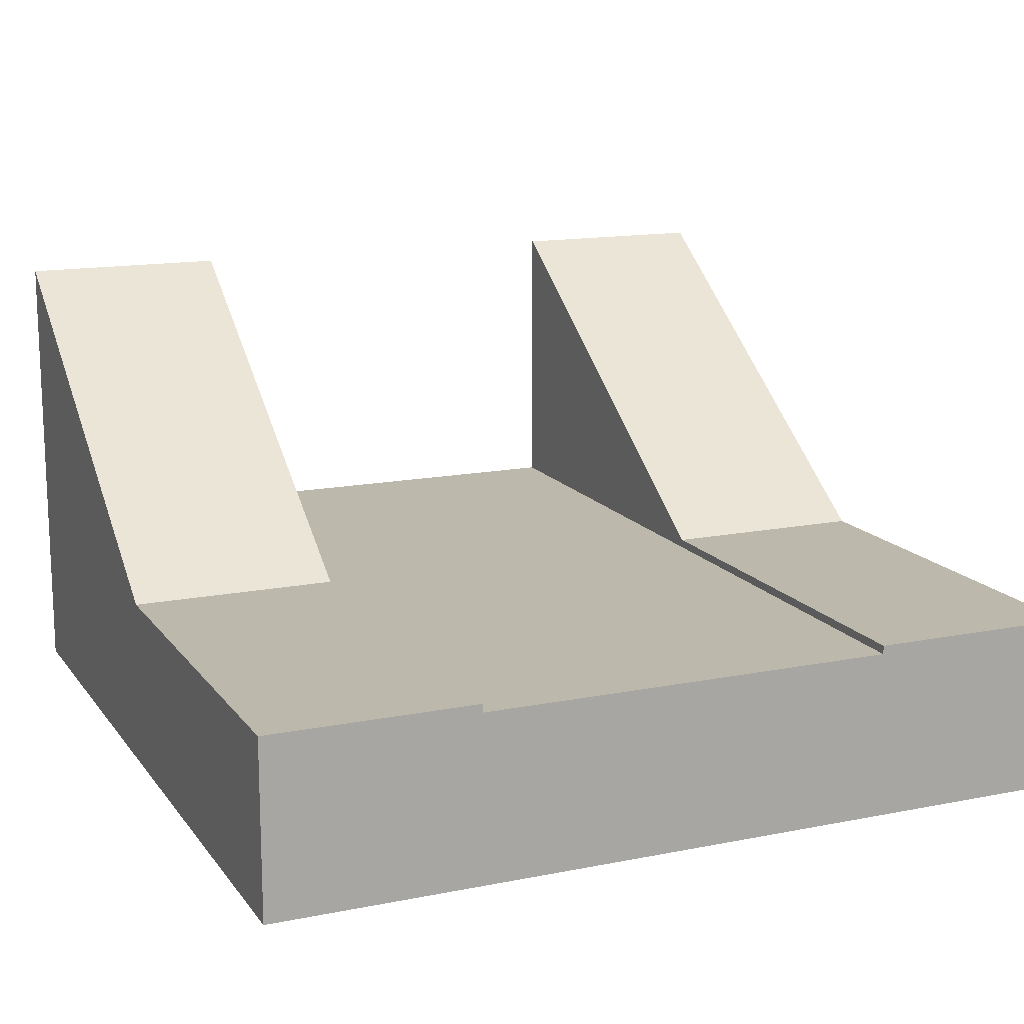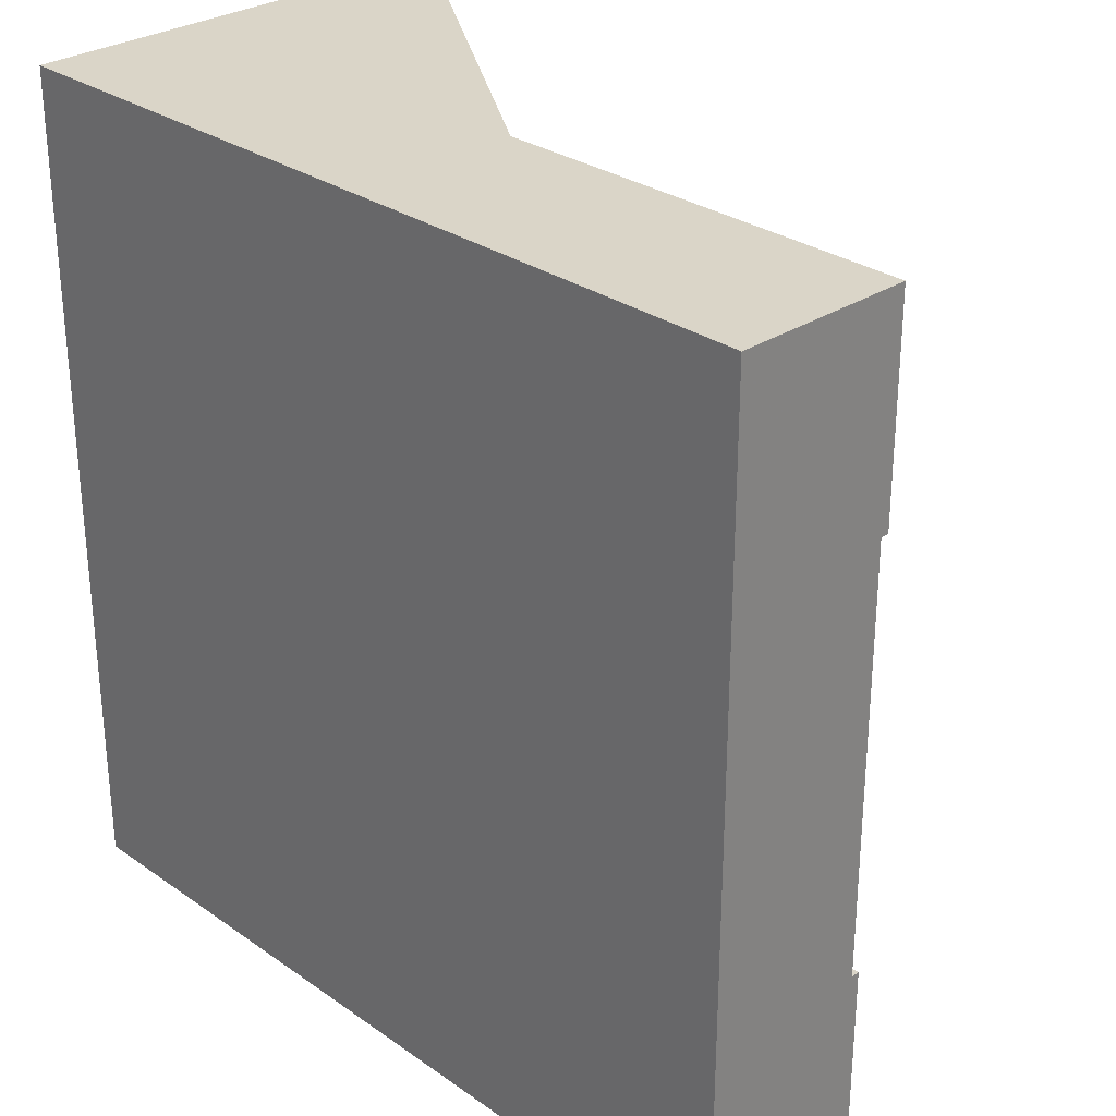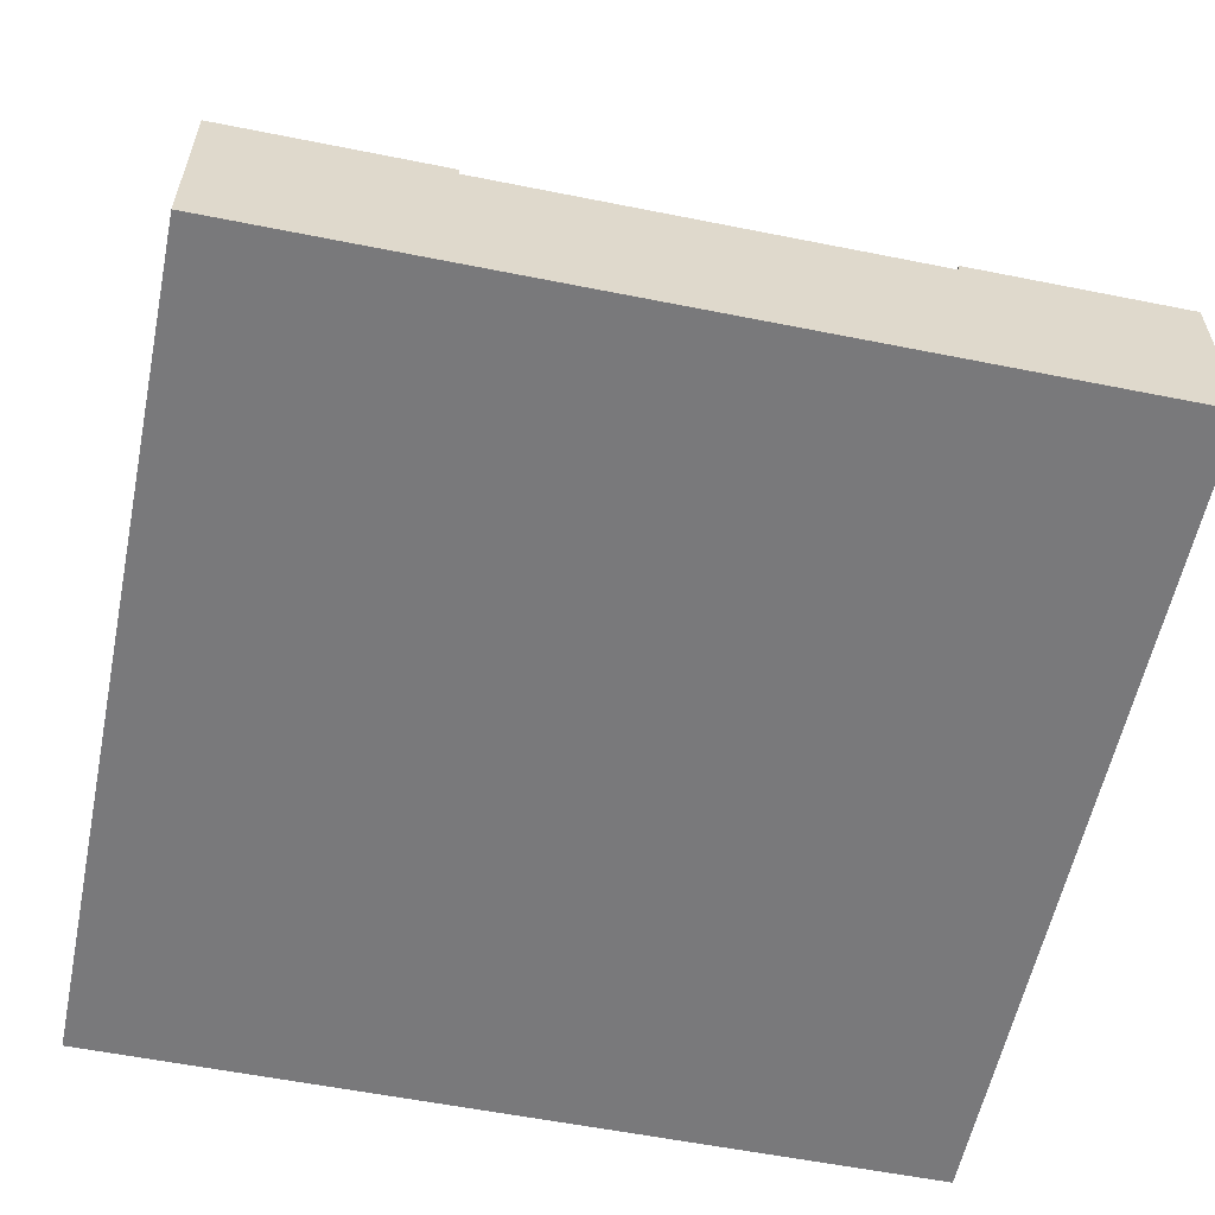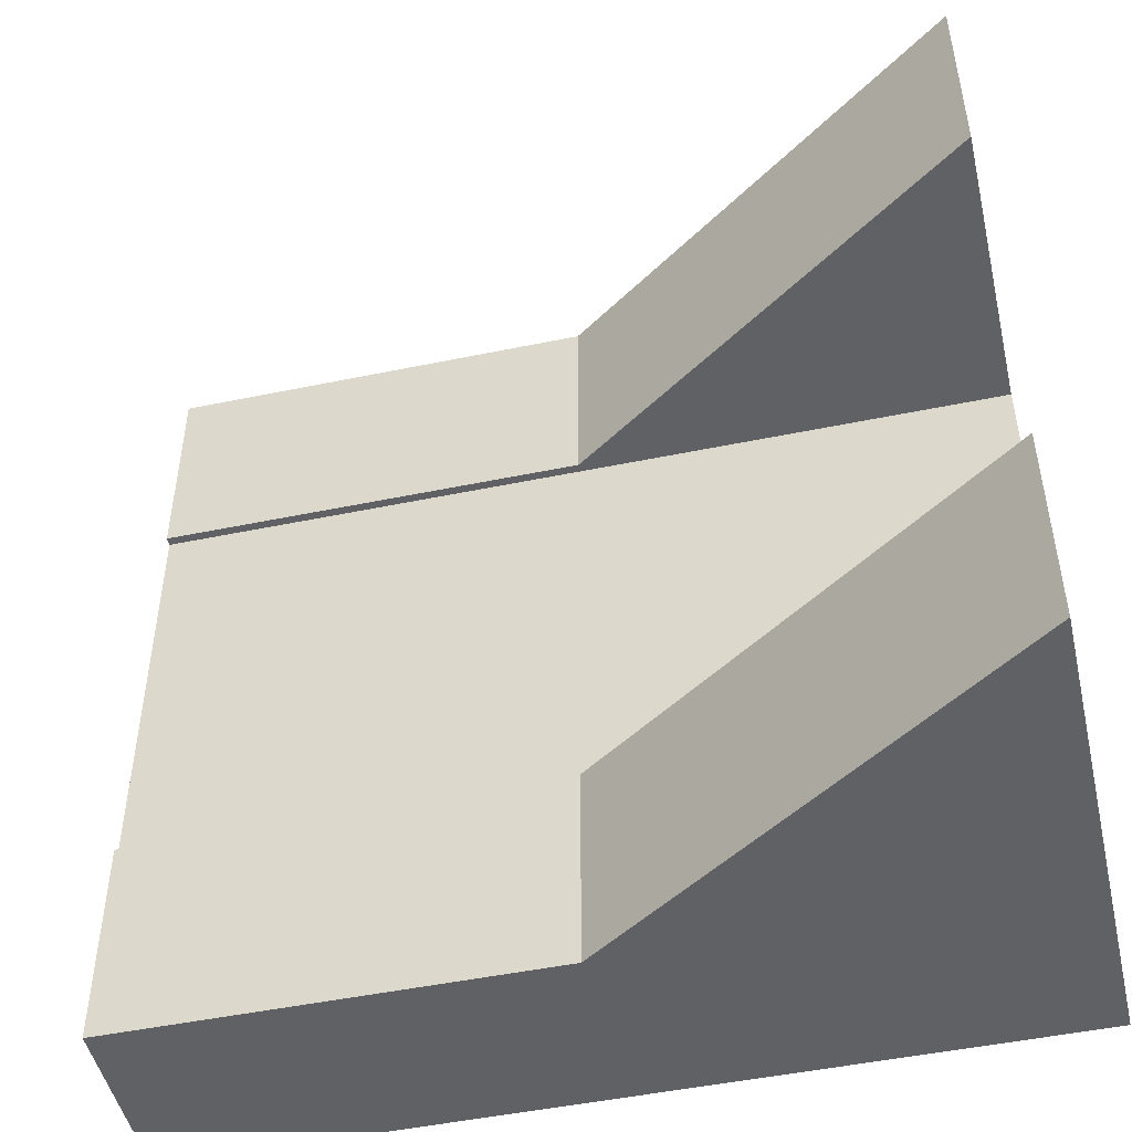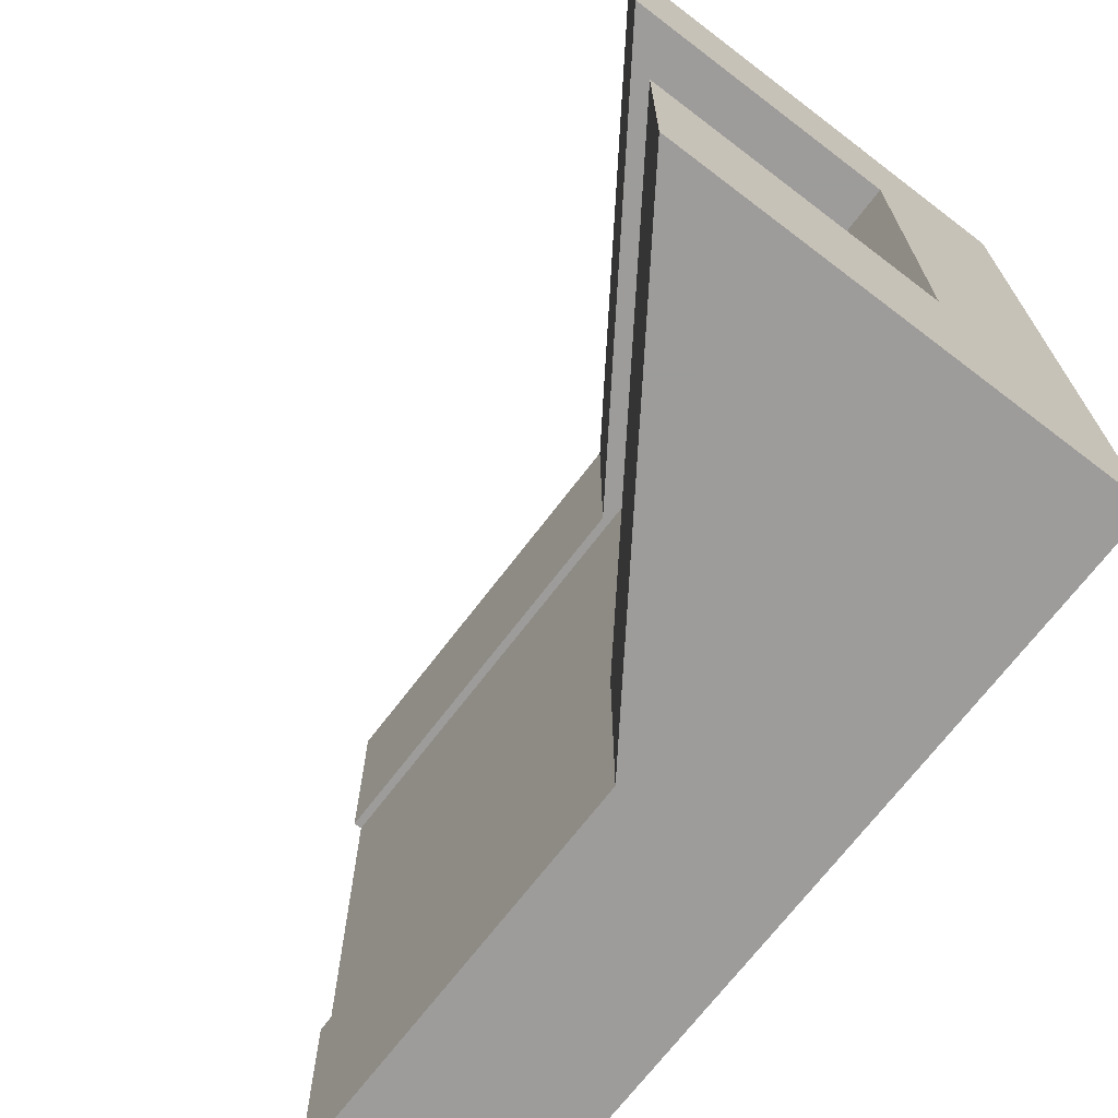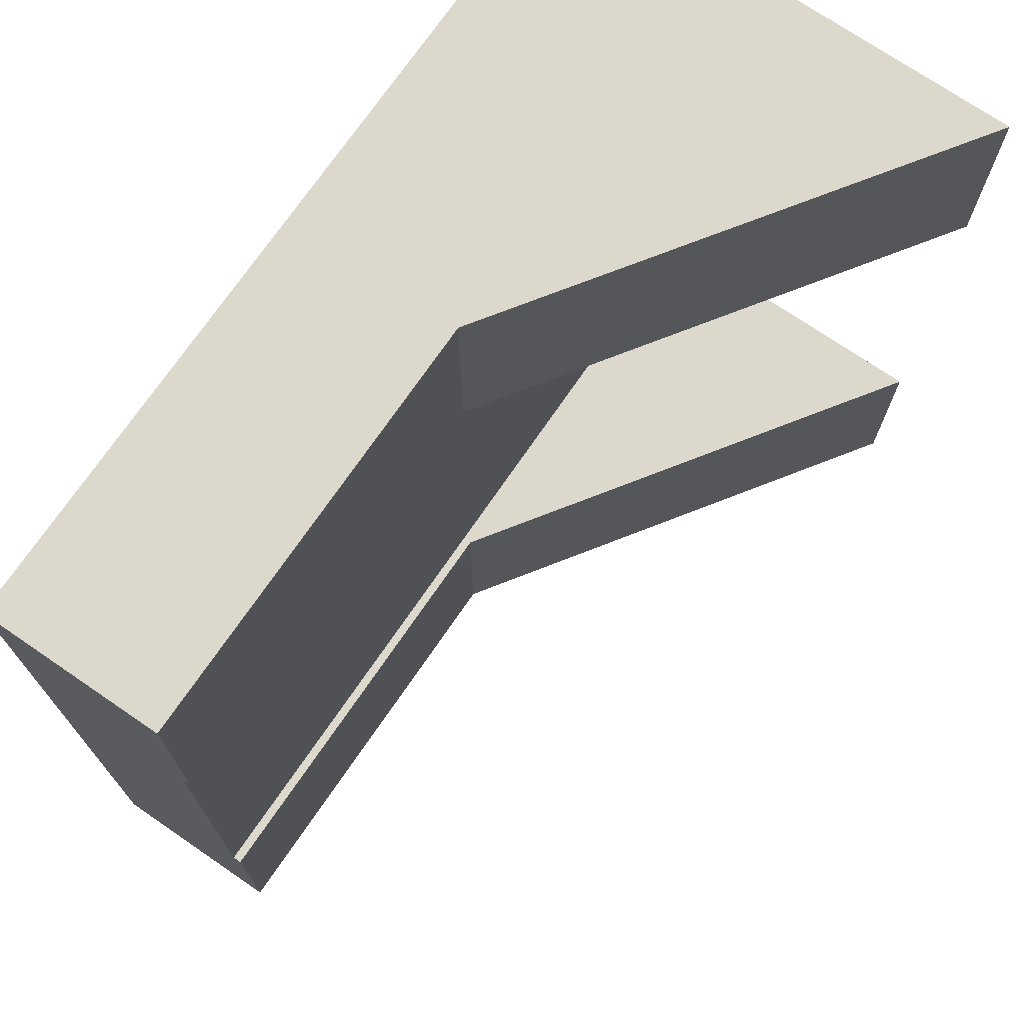
<metadata>
{"format":"obj","ext":"obj","renderer":"f3d","projection":"perspective","resolution":1024,"background":"white","views":[{"elev":14.7,"azim":66.6,"up":"+Y"},{"elev":29.1,"azim":45.9,"up":"+Z"},{"elev":-57.9,"azim":78.3,"up":"+Y"},{"elev":-48.8,"azim":-167.0,"up":"+Z"},{"elev":-70.0,"azim":-127.3,"up":"+Z"},{"elev":72.7,"azim":124.4,"up":"+Z"}]}
</metadata>
<code>
v 1 0.2 0.25
v 0 0.2 0.25
v 0 0.2 0.75
v 1 0.2 0.75
v 1 0.21 0.25
v 0.5 0.21 0.25
v 0 0.55 0.25
v 1 0.21 0
v 0.5 0.21 0
v 0 0 0
v 0 0.55 0
v 1 0 0
v 0 0.55 1
v 0 0.55 0.75
v 0 0.1 0.75
v 0 0.1 0.25
v 0 0 1
v 0.5 0.21 1
v 0.5 0.21 0.75
v 1 0.21 1
v 1 0 1
v 1 0.21 0.75
v 1 0.1 0.25
v 1 0.1 0.75
g Mesh1 Group1 Model
f 4 2 3
f 4 1 2
f 2 6 7
f 1 5 6
f 1 6 2
f 5 9 6
f 5 8 9
f 9 10 11
f 10 9 8
f 10 8 12
f 13 14 3
f 13 3 15
f 15 16 17
f 13 15 17
f 10 17 16
f 10 16 2
f 10 2 11
f 2 7 11
f 18 14 13
f 18 19 14
f 17 18 13
f 21 20 18
f 21 18 17
f 20 19 18
f 20 22 19
f 4 19 22
f 3 14 19
f 3 19 4
f 21 22 20
f 12 8 23
f 12 23 24
f 24 4 22
f 24 22 21
f 12 24 21
f 5 23 8
f 10 21 17
f 10 12 21
f 24 1 4
f 24 23 1
f 16 3 2
f 16 15 3
f 11 6 9
f 11 7 6

</code>
